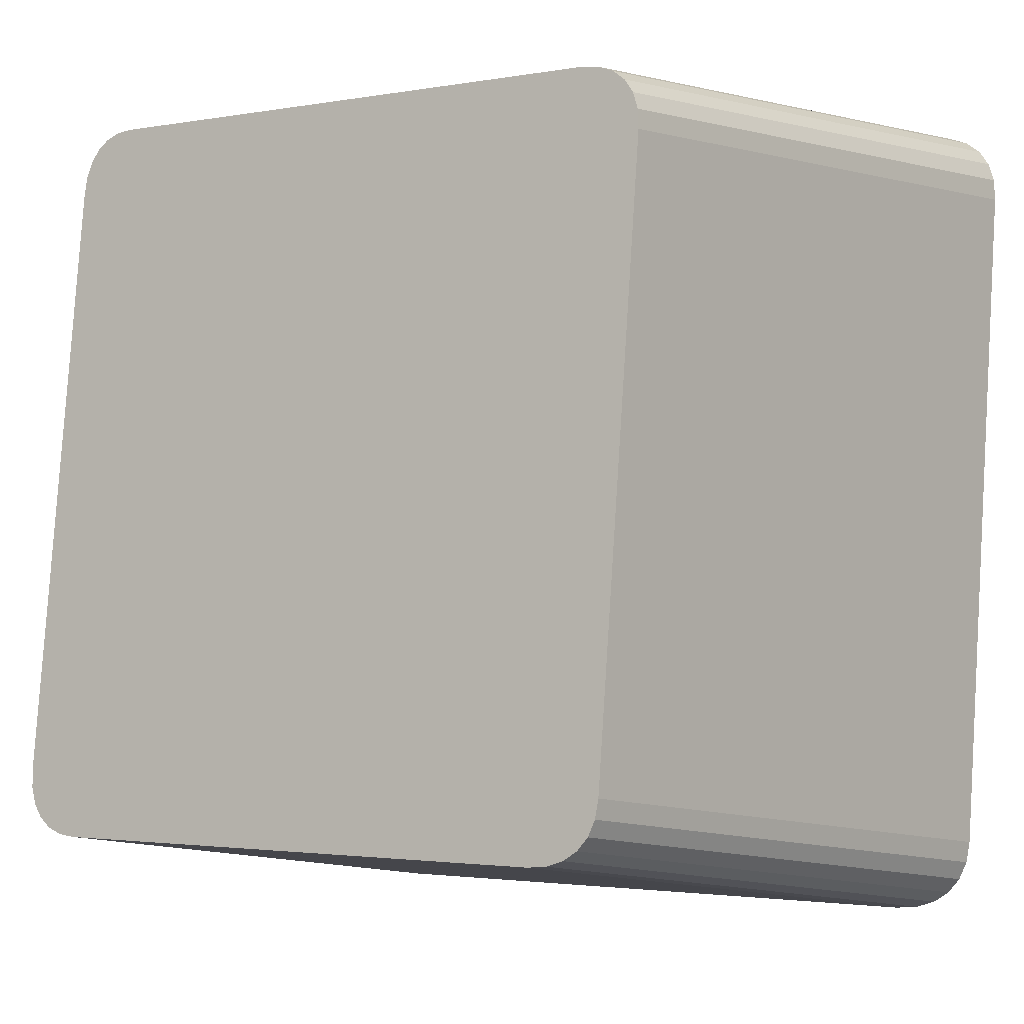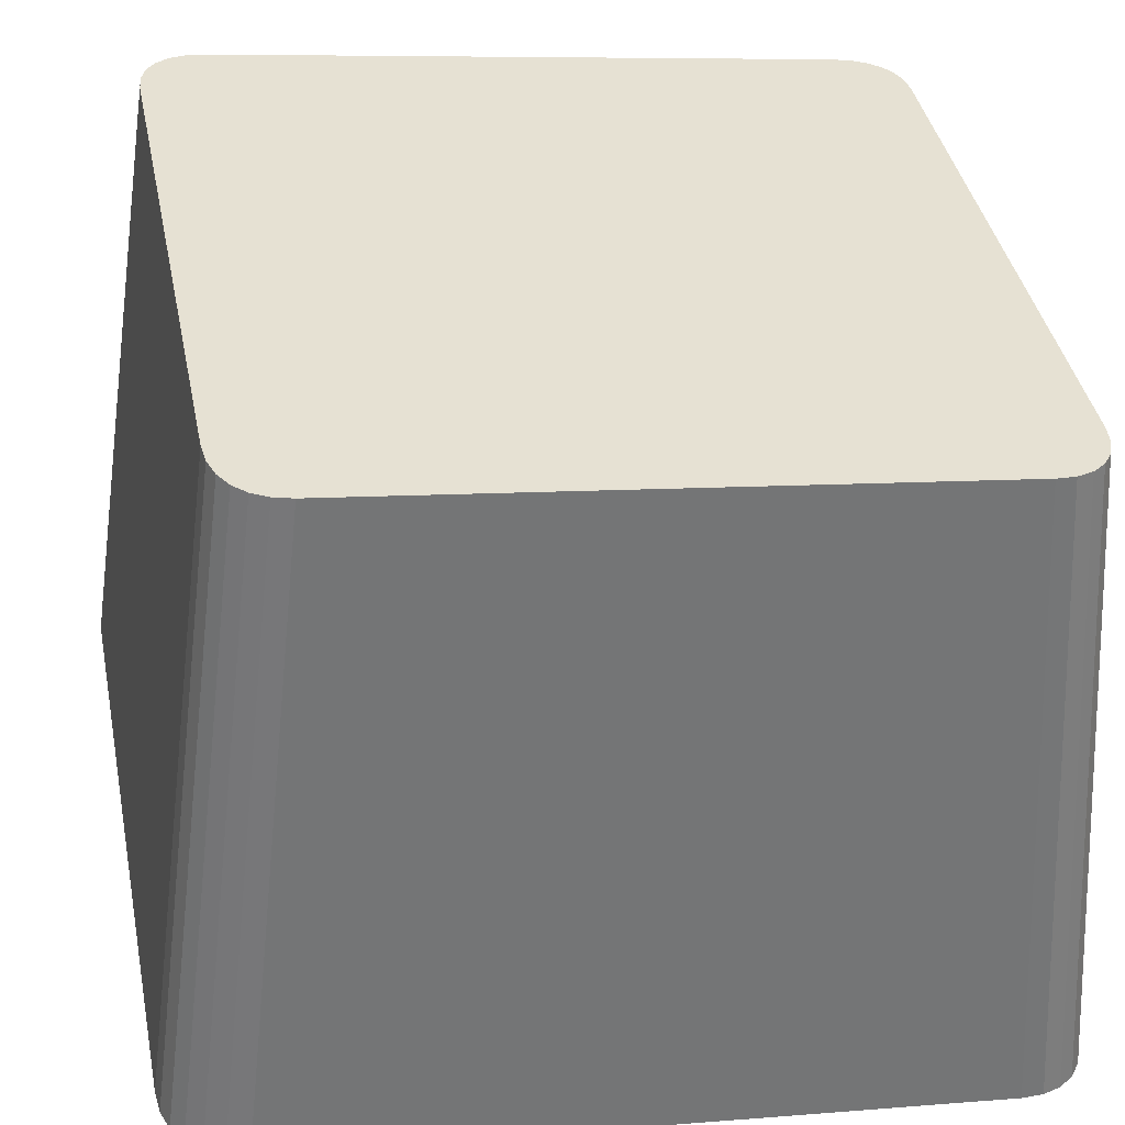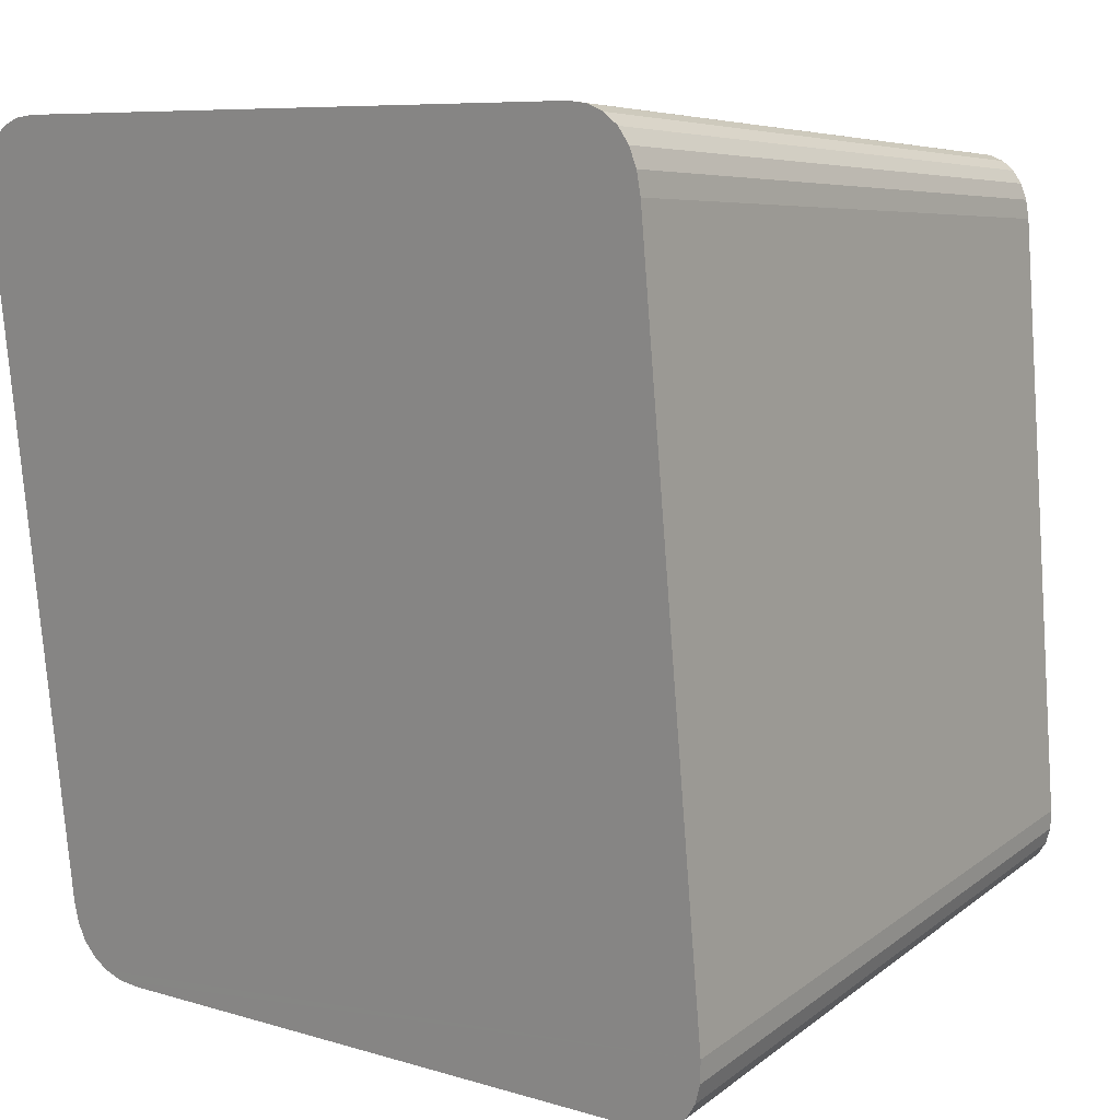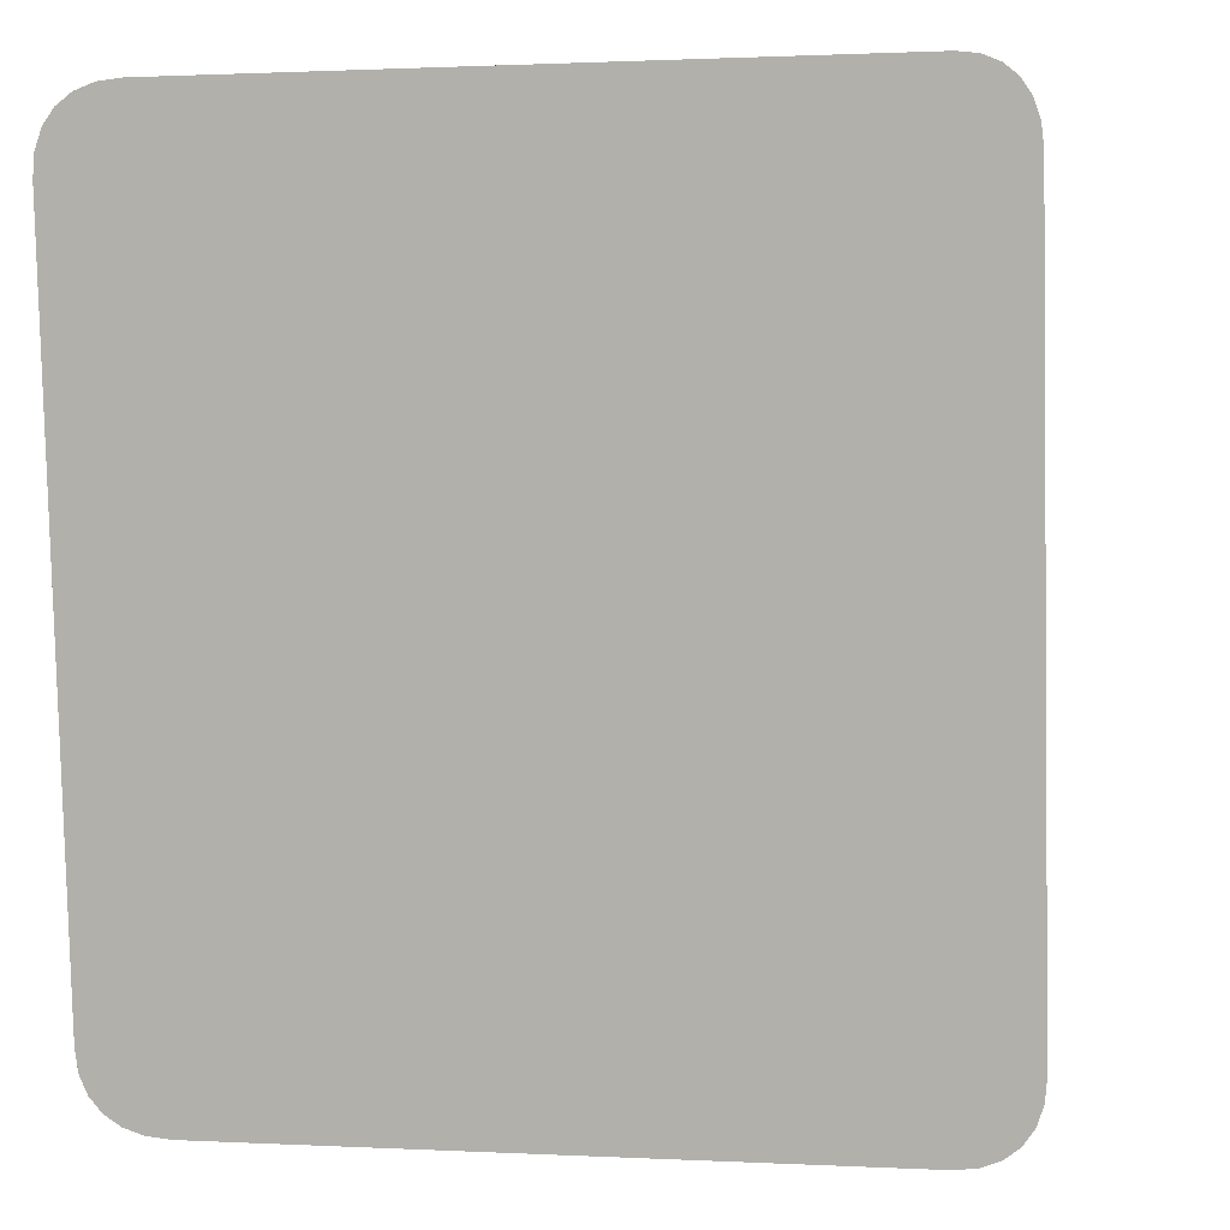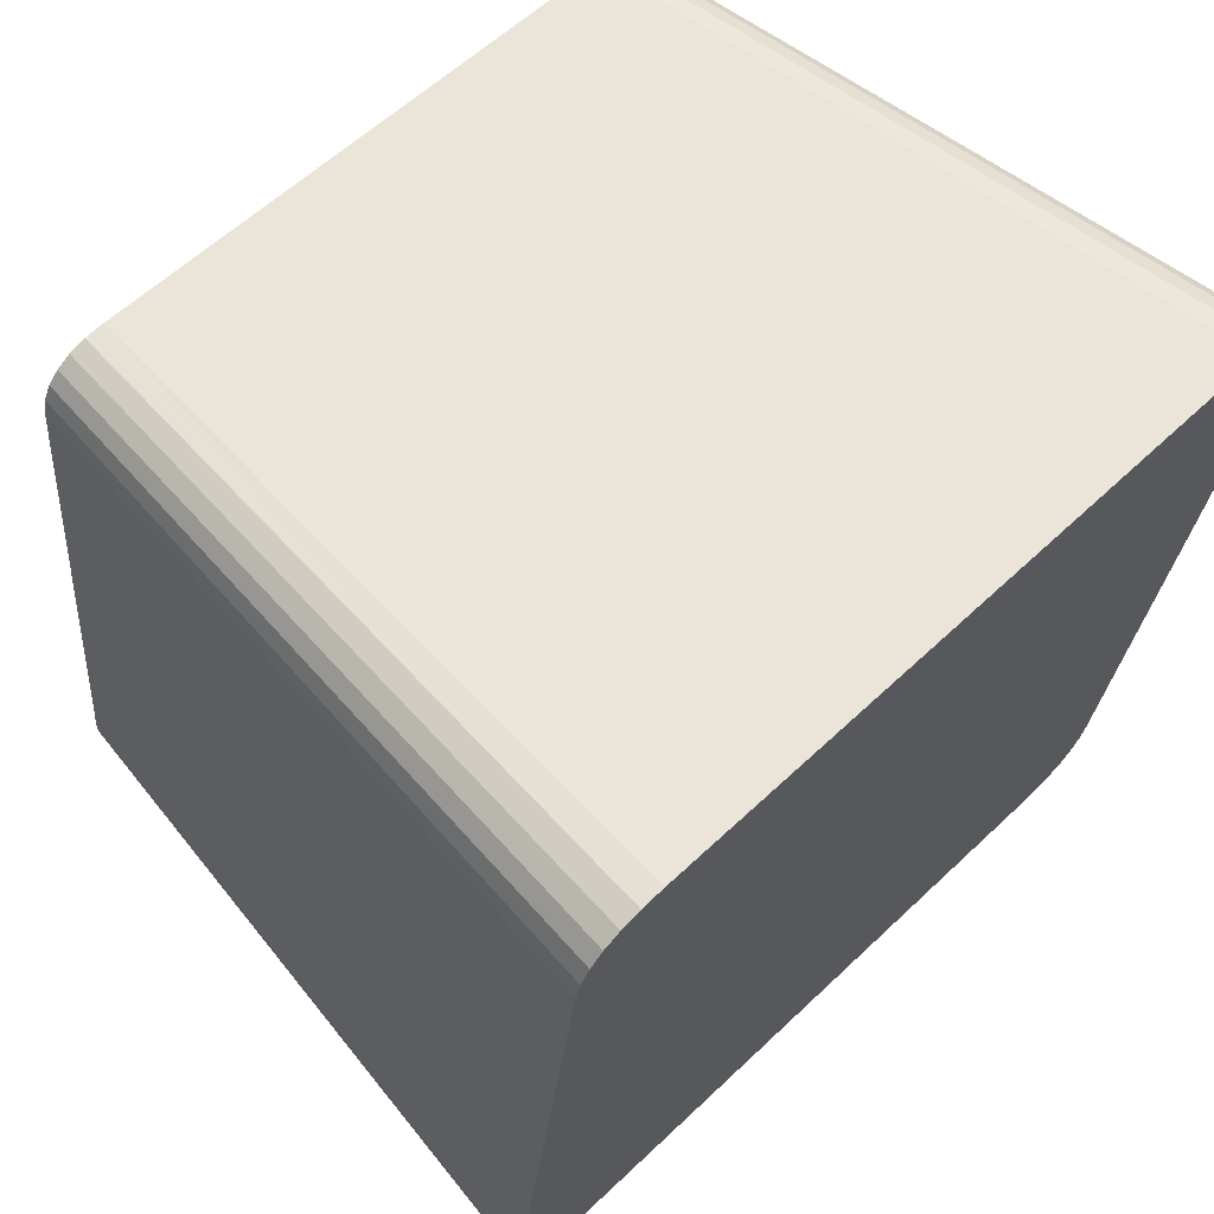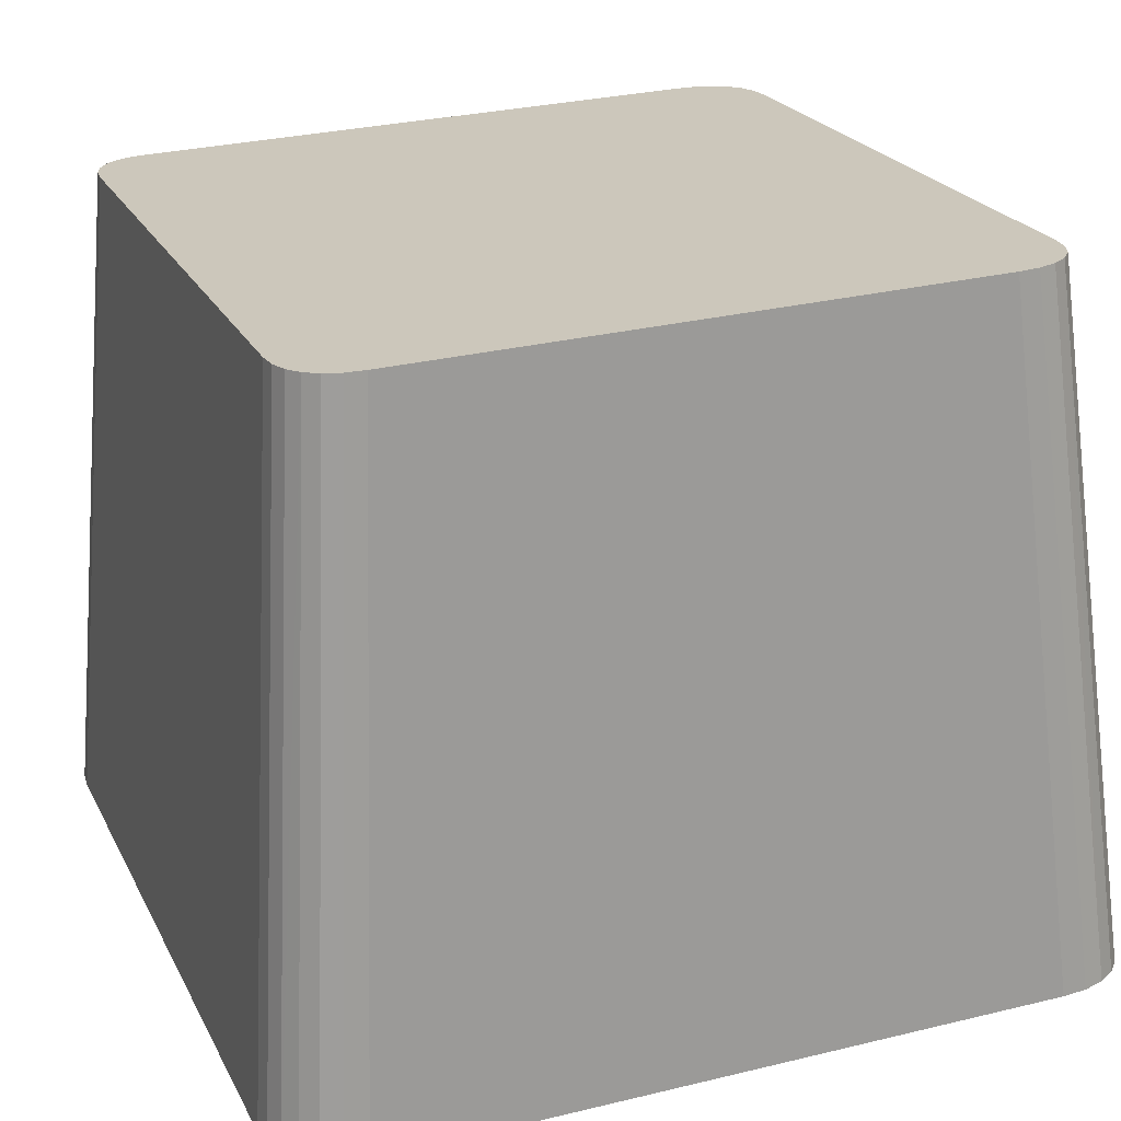
<metadata>
{"format":"obj","ext":"obj","renderer":"f3d","projection":"perspective","resolution":1024,"background":"white","views":[{"elev":-2.2,"azim":-146.5,"up":"+Z"},{"elev":39.2,"azim":-101.2,"up":"+Y"},{"elev":7.7,"azim":40.4,"up":"+Z"},{"elev":1.1,"azim":11.1,"up":"+Z"},{"elev":58.1,"azim":-44.6,"up":"+Z"},{"elev":28.5,"azim":159.8,"up":"+Y"}]}
</metadata>
<code>
o mesh60/mesh60-geometry#mesh60-geometry
v -0.5115 0.06363 0.1164
v -0.5143 0.0111 0.1087
v -0.5177 0.06363 0.1164
v -0.5055 0.0111 0.1087
v -0.5215 0.0111 0.1087
v -0.4695 0.06302 0.1216
v -0.5041 0.06363 0.1164
v -0.4647 0.01037 0.1149
v -0.5192 0.06361 0.1166
v -0.4959 0.0111 0.1087
v -0.5234 0.01107 0.1089
v -0.4959 0.06363 0.1164
v -0.5206 0.06356 0.117
v -0.4863 0.0111 0.1087
v -0.525 0.01101 0.1094
v -0.4879 0.06363 0.1164
v -0.5217 0.06347 0.1178
v -0.4776 0.0111 0.1087
v -0.5262 0.01091 0.1103
v -0.4805 0.06363 0.1164
v -0.5225 0.06336 0.1187
v -0.4706 0.0111 0.1087
v -0.5272 0.01077 0.1115
v -0.4745 0.06363 0.1164
v -0.523 0.06321 0.12
v -0.4649 0.01058 0.1131
v -0.5278 0.0106 0.1129
v -0.4697 0.06319 0.1201
v -0.5232 0.06304 0.1214
v -0.4689 0.01107 0.1089
v -0.528 0.0104 0.1146
v -0.4731 0.06361 0.1166
v -0.5232 0.06227 0.128
v -0.4654 0.01076 0.1116
v -0.4701 0.06334 0.1188
v -0.528 0.009485 0.1223
v -0.4647 0.009449 0.1226
v -0.4695 0.06223 0.1282
v -0.4674 0.01101 0.1095
v -0.4719 0.06356 0.117
v -0.5232 0.0613 0.1361
v -0.4663 0.0109 0.1104
v -0.4709 0.06347 0.1178
v -0.528 0.008346 0.132
v -0.4647 0.008303 0.1323
v -0.5232 0.06024 0.1451
v -0.528 0.00709 0.1426
v -0.4695 0.06126 0.1364
v -0.5144 0.003038 0.1768
v -0.5232 0.05917 0.1541
v -0.528 0.005832 0.1532
v -0.5116 0.0568 0.1741
v -0.4647 0.007045 0.1429
v -0.5053 0.003038 0.1768
v -0.5217 0.003038 0.1768
v -0.5232 0.0582 0.1623
v -0.528 0.004687 0.1629
v -0.5179 0.0568 0.1741
v -0.504 0.0568 0.1741
v -0.4695 0.0602 0.1454
v -0.5235 0.003061 0.1766
v -0.5232 0.05742 0.1689
v -0.528 0.003766 0.1707
v -0.5194 0.05682 0.174
v -0.4647 0.00579 0.1536
v -0.4955 0.003038 0.1768
v -0.4956 0.0568 0.1741
v -0.5251 0.003127 0.1761
v -0.523 0.05724 0.1704
v -0.5278 0.003556 0.1724
v -0.5207 0.05688 0.1735
v -0.4695 0.05913 0.1544
v -0.5263 0.003233 0.1752
v -0.5225 0.05709 0.1717
v -0.5272 0.003377 0.1739
v -0.5217 0.05697 0.1727
v -0.4647 0.00465 0.1632
v -0.4857 0.003038 0.1768
v -0.4873 0.0568 0.1741
v -0.4695 0.05817 0.1626
v -0.4647 0.003739 0.1709
v -0.4769 0.003038 0.1768
v -0.4799 0.0568 0.1741
v -0.4695 0.0574 0.1691
v -0.4649 0.003536 0.1726
v -0.4699 0.003038 0.1768
v -0.4739 0.0568 0.1741
v -0.4697 0.05722 0.1705
v -0.4653 0.003364 0.174
v -0.4727 0.05682 0.174
v -0.4701 0.05708 0.1718
v -0.4684 0.00306 0.1766
v -0.4661 0.003226 0.1752
v -0.4707 0.05696 0.1728
v -0.4716 0.05688 0.1735
v -0.4671 0.003124 0.1761
f 1 2 3
f 1 4 2
f 3 2 5
f 7 4 1
f 8 2 4
f 8 5 2
f 3 5 9
f 7 10 4
f 8 4 10
f 8 11 5
f 9 5 11
f 12 10 7
f 8 10 14
f 8 15 11
f 9 11 13
f 12 14 10
f 8 14 18
f 8 19 15
f 13 11 15
f 16 14 12
f 13 15 17
f 16 18 14
f 8 18 22
f 8 23 19
f 17 15 19
f 20 18 16
f 19 21 17
f 20 22 18
f 8 22 26
f 8 27 23
f 19 23 21
f 24 22 20
f 23 25 21
f 26 22 30
f 26 28 8
f 8 31 27
f 23 27 25
f 8 28 6
f 24 30 22
f 27 29 25
f 26 30 34
f 26 35 28
f 8 36 31
f 27 31 29
f 8 6 37
f 24 32 30
f 31 33 29
f 34 30 39
f 34 35 26
f 37 36 8
f 31 36 33
f 6 38 37
f 32 39 30
f 34 39 42
f 34 43 35
f 37 44 36
f 36 41 33
f 37 38 45
f 32 40 39
f 40 42 39
f 42 43 34
f 37 47 44
f 36 44 41
f 38 48 45
f 45 49 37
f 40 43 42
f 44 46 41
f 37 51 47
f 44 47 46
f 45 48 53
f 45 54 49
f 37 49 55
f 47 50 46
f 37 57 51
f 47 51 50
f 48 60 53
f 53 54 45
f 59 49 54
f 52 55 49
f 37 55 61
f 51 56 50
f 37 63 57
f 51 57 56
f 58 55 52
f 52 49 59
f 53 60 65
f 53 66 54
f 59 54 67
f 58 61 55
f 37 61 68
f 56 57 62
f 37 70 63
f 57 63 62
f 64 61 58
f 60 72 65
f 65 66 53
f 67 54 66
f 64 68 61
f 37 68 73
f 62 63 69
f 37 75 70
f 69 63 70
f 71 68 64
f 65 72 77
f 65 78 66
f 67 66 79
f 71 73 68
f 37 73 75
f 69 70 74
f 74 70 75
f 76 73 71
f 72 80 77
f 77 78 65
f 79 66 78
f 76 75 73
f 74 75 76
f 80 81 77
f 77 82 78
f 79 78 83
f 80 84 81
f 81 82 77
f 83 78 82
f 84 85 81
f 81 86 82
f 83 82 87
f 84 88 85
f 81 85 86
f 87 82 86
f 88 89 85
f 85 89 86
f 90 87 86
f 88 91 89
f 89 92 86
f 90 86 92
f 91 93 89
f 89 93 92
f 95 90 92
f 91 94 93
f 93 96 92
f 95 92 96
f 94 96 93
f 94 95 96
f 3 2 1
f 2 4 1
f 5 2 3
f 3 1 6
f 1 4 7
f 4 2 8
f 2 5 8
f 9 5 3
f 1 7 6
f 9 3 6
f 4 10 7
f 10 4 8
f 5 11 8
f 11 5 9
f 7 12 6
f 13 9 6
f 7 10 12
f 14 10 8
f 11 15 8
f 13 11 9
f 12 16 6
f 17 13 6
f 10 14 12
f 18 14 8
f 15 19 8
f 15 11 13
f 16 20 6
f 12 14 16
f 17 15 13
f 21 17 6
f 14 18 16
f 22 18 8
f 19 23 8
f 19 15 17
f 20 24 6
f 16 18 20
f 17 21 19
f 25 21 6
f 18 22 20
f 26 22 8
f 23 27 8
f 21 23 19
f 24 28 6
f 20 22 24
f 21 25 23
f 29 25 6
f 30 22 26
f 8 28 26
f 27 31 8
f 25 27 23
f 6 28 8
f 24 32 28
f 22 30 24
f 25 29 27
f 33 29 6
f 34 30 26
f 28 35 26
f 31 36 8
f 29 31 27
f 37 6 8
f 32 35 28
f 30 32 24
f 29 33 31
f 38 33 6
f 39 30 34
f 26 35 34
f 8 36 37
f 33 36 31
f 37 38 6
f 32 40 35
f 30 39 32
f 41 33 38
f 42 39 34
f 35 43 34
f 36 44 37
f 33 41 36
f 45 38 37
f 40 43 35
f 39 40 32
f 46 41 38
f 39 42 40
f 34 43 42
f 44 47 37
f 41 44 36
f 45 48 38
f 37 49 45
f 42 43 40
f 41 46 44
f 50 46 38
f 47 51 37
f 46 47 44
f 48 52 38
f 53 48 45
f 49 54 45
f 55 49 37
f 46 50 47
f 56 50 38
f 51 57 37
f 50 51 47
f 52 58 38
f 59 52 48
f 53 60 48
f 45 54 53
f 54 49 59
f 49 55 52
f 61 55 37
f 50 56 51
f 62 56 38
f 57 63 37
f 56 57 51
f 58 64 38
f 52 55 58
f 59 49 52
f 60 59 48
f 65 60 53
f 54 66 53
f 67 54 59
f 55 61 58
f 68 61 37
f 62 57 56
f 69 62 38
f 63 70 37
f 62 63 57
f 64 71 38
f 58 61 64
f 67 59 60
f 65 72 60
f 53 66 65
f 66 54 67
f 61 68 64
f 73 68 37
f 69 63 62
f 74 69 38
f 70 75 37
f 70 63 69
f 71 76 38
f 64 68 71
f 72 67 60
f 77 72 65
f 66 78 65
f 79 66 67
f 68 73 71
f 75 73 37
f 74 70 69
f 76 74 38
f 75 70 74
f 71 73 76
f 79 67 72
f 77 80 72
f 65 78 77
f 78 66 79
f 73 75 76
f 76 75 74
f 80 79 72
f 77 81 80
f 78 82 77
f 83 78 79
f 83 79 80
f 81 84 80
f 77 82 81
f 82 78 83
f 84 83 80
f 81 85 84
f 82 86 81
f 87 82 83
f 87 83 84
f 85 88 84
f 86 85 81
f 86 82 87
f 88 87 84
f 85 89 88
f 86 89 85
f 86 87 90
f 91 87 88
f 89 91 88
f 86 92 89
f 90 87 91
f 92 86 90
f 89 93 91
f 92 93 89
f 94 90 91
f 92 90 95
f 93 94 91
f 92 96 93
f 95 90 94
f 96 92 95
f 93 96 94
f 96 95 94
f 6 1 3
f 6 7 1
f 6 3 9
f 6 12 7
f 6 9 13
f 6 16 12
f 6 13 17
f 6 20 16
f 6 17 21
f 6 24 20
f 6 21 25
f 6 28 24
f 6 25 29
f 28 32 24
f 6 29 33
f 28 35 32
f 6 33 38
f 35 40 32
f 38 33 41
f 35 43 40
f 38 41 46
f 38 46 50
f 38 52 48
f 38 50 56
f 38 58 52
f 48 52 59
f 38 56 62
f 38 64 58
f 48 59 60
f 38 62 69
f 38 71 64
f 60 59 67
f 38 69 74
f 38 76 71
f 60 67 72
f 38 74 76
f 72 67 79
f 72 79 80
f 80 79 83
f 80 83 84
f 84 83 87
f 84 87 88
f 88 87 91
f 91 87 90
f 91 90 94
f 94 90 95

</code>
